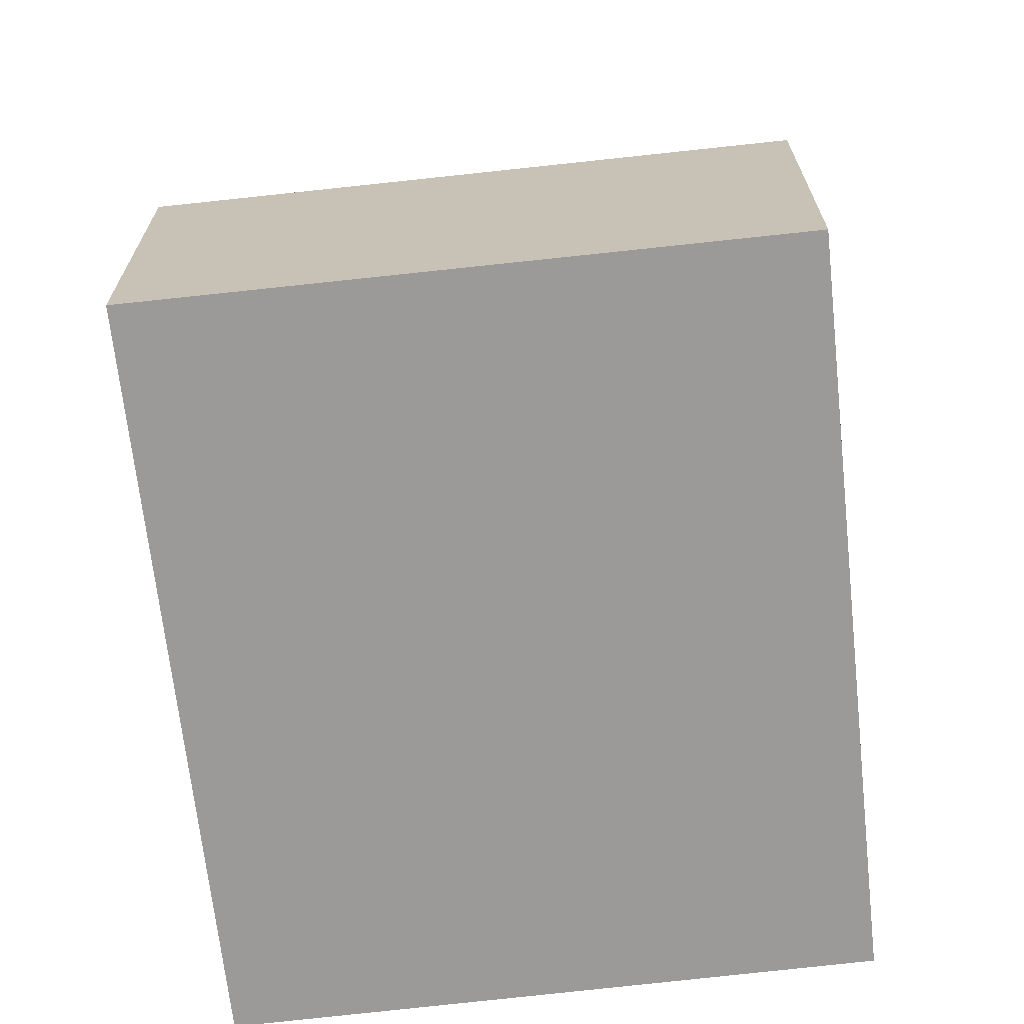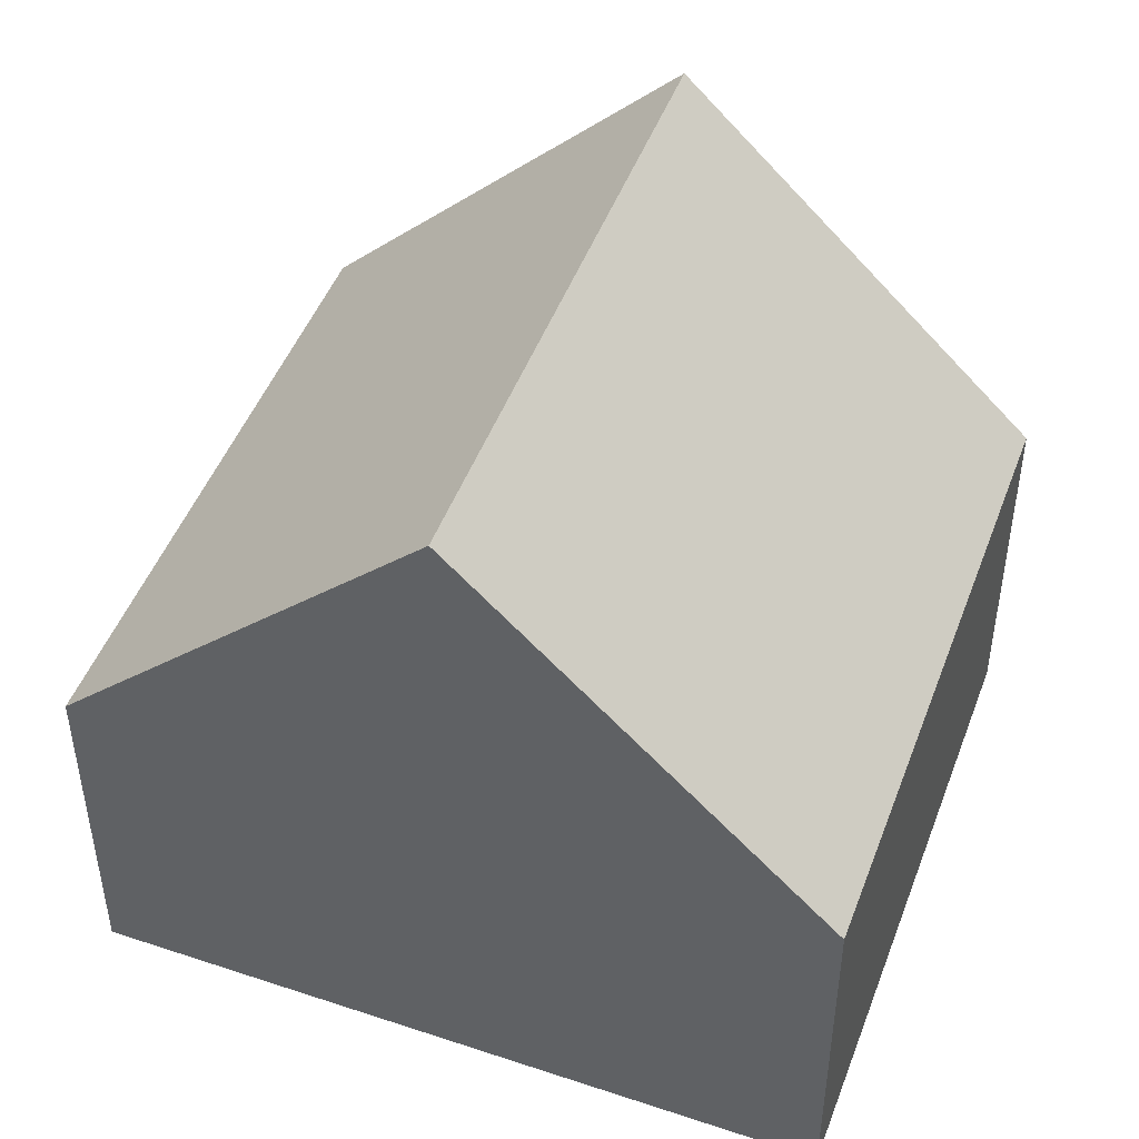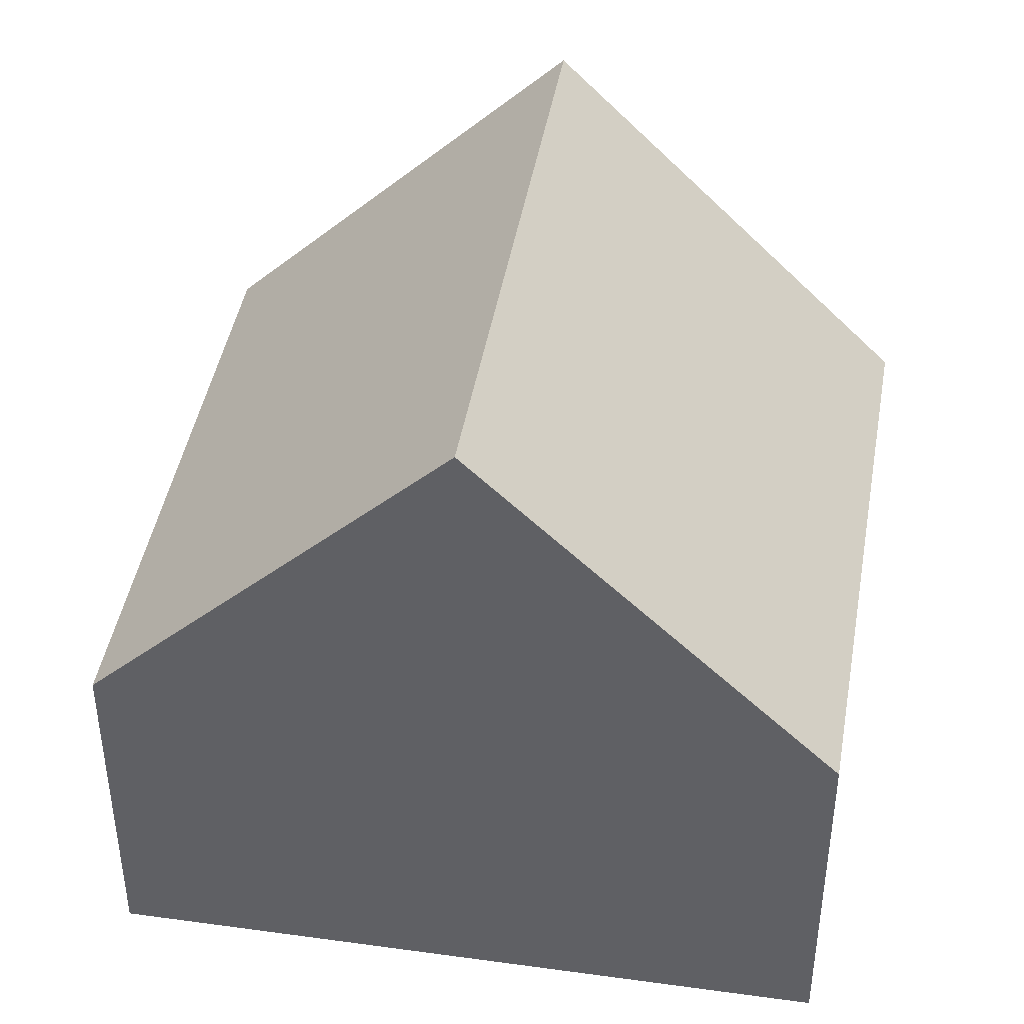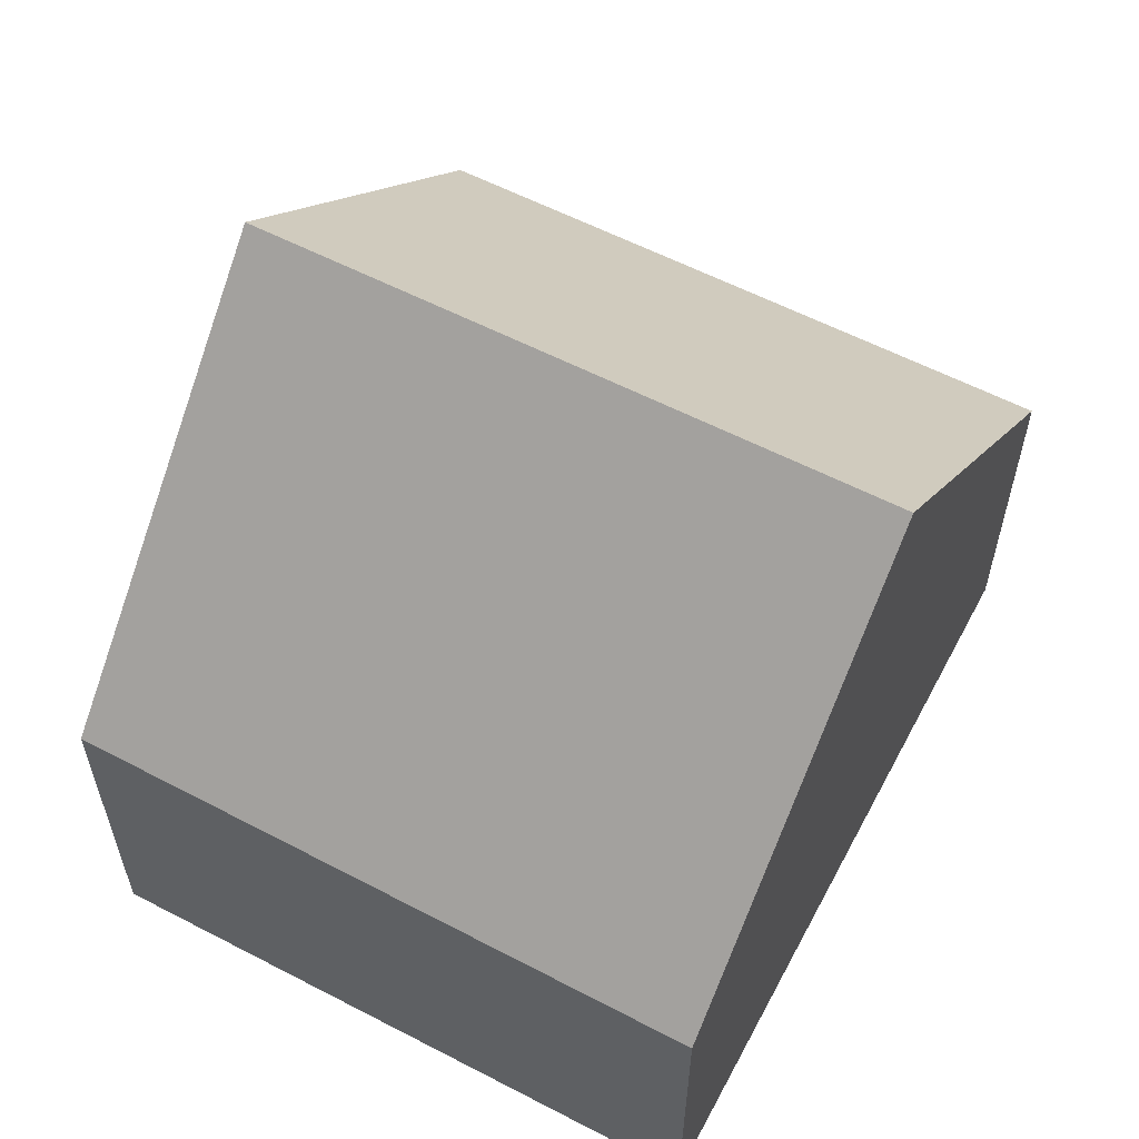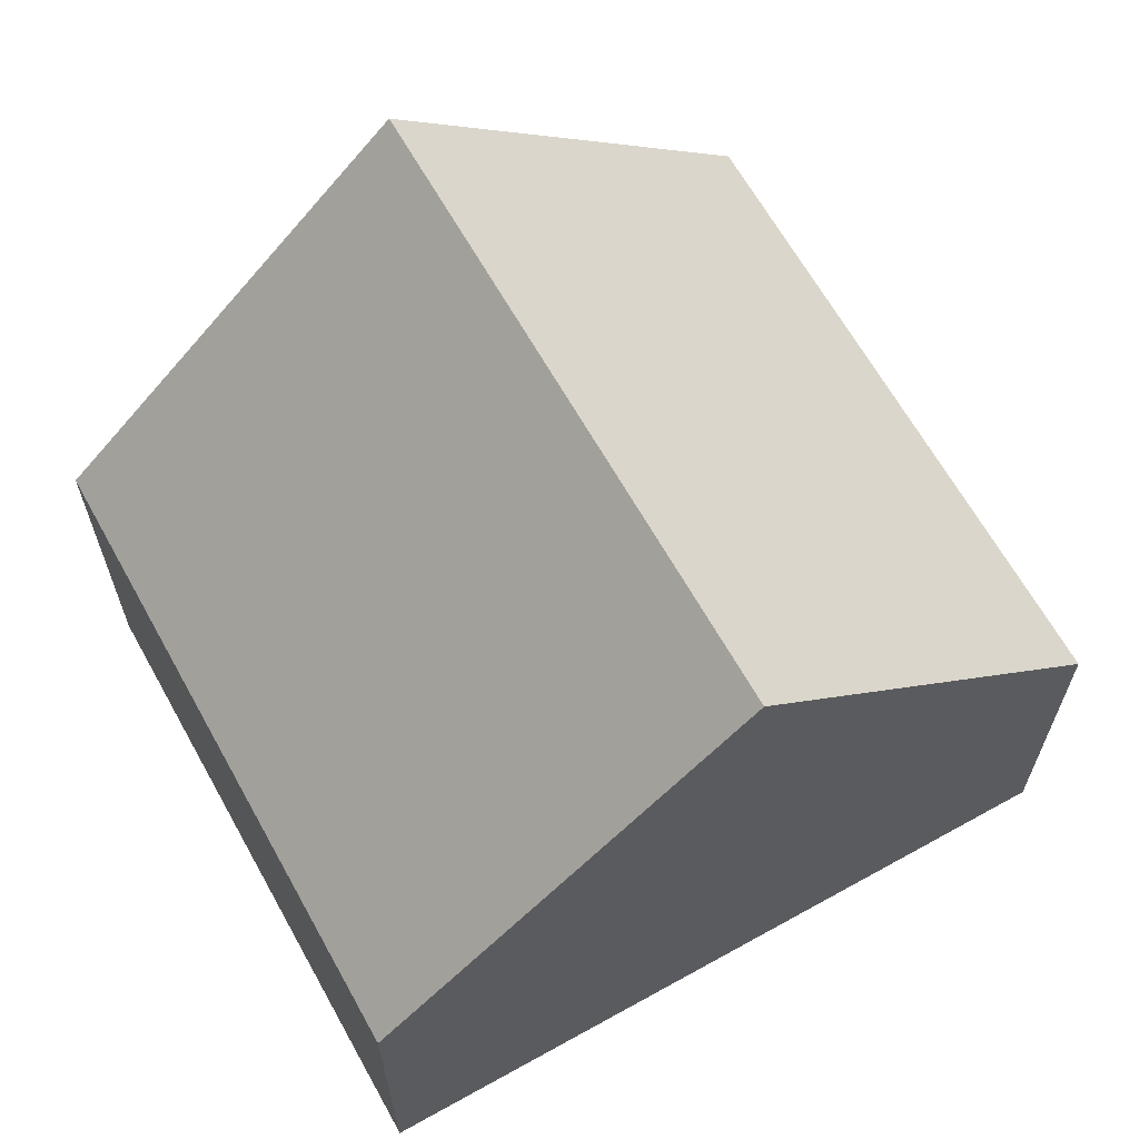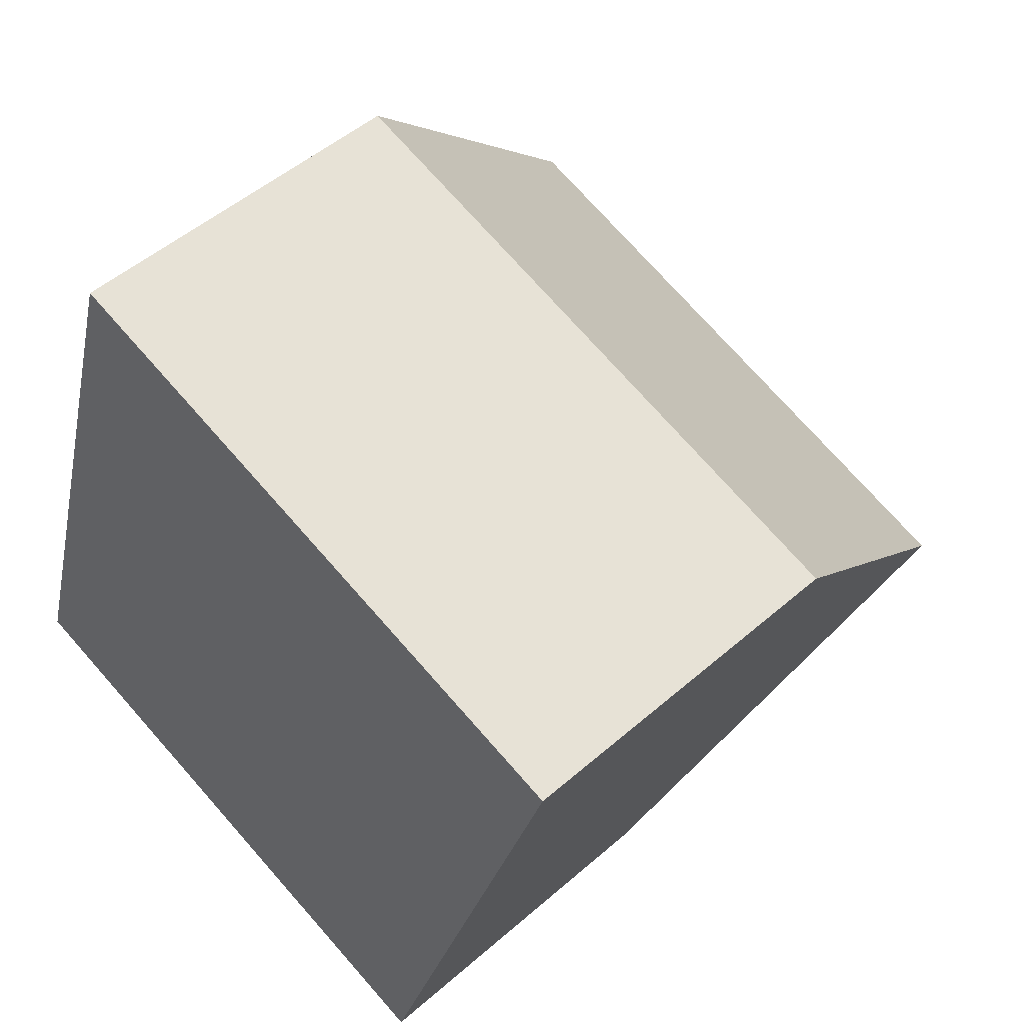
<metadata>
{"format":"obj","ext":"obj","renderer":"f3d","projection":"perspective","resolution":1024,"background":"white","views":[{"elev":-69.4,"azim":23.5,"up":"+Y"},{"elev":47.9,"azim":-52.6,"up":"+Y"},{"elev":43.1,"azim":116.8,"up":"+Y"},{"elev":60.6,"azim":-135.2,"up":"+Y"},{"elev":66.2,"azim":-102.3,"up":"+Y"},{"elev":50.1,"azim":46.2,"up":"+Z"}]}
</metadata>
<code>
v  3.908 3.92 0.919
v  1.177 1.976 3.883
v  4.516 1.976 2.842
v  0.592 3.92 1.953
v  3.303 1.987 -0.993
v  0 1.953 1.196e-16
v  0 0 0
v  0.592 -1.196e-16 1.953
v  1.177 -2.378e-16 3.883
v  4.516 -1.74e-16 2.842
v  3.908 -5.627e-17 0.919
v  3.303 6.08e-17 -0.993
g defaultobject
f 1 2 3
f 2 1 4
f 5 4 1
f 4 5 6
f 7 4 6
f 4 7 2
f 2 7 8
f 2 8 9
f 9 3 2
f 3 9 10
f 10 1 3
f 1 10 5
f 5 10 11
f 5 11 12
f 12 6 5
f 6 12 7
f 8 10 9
f 10 8 7
f 10 7 12
f 10 12 11

</code>
